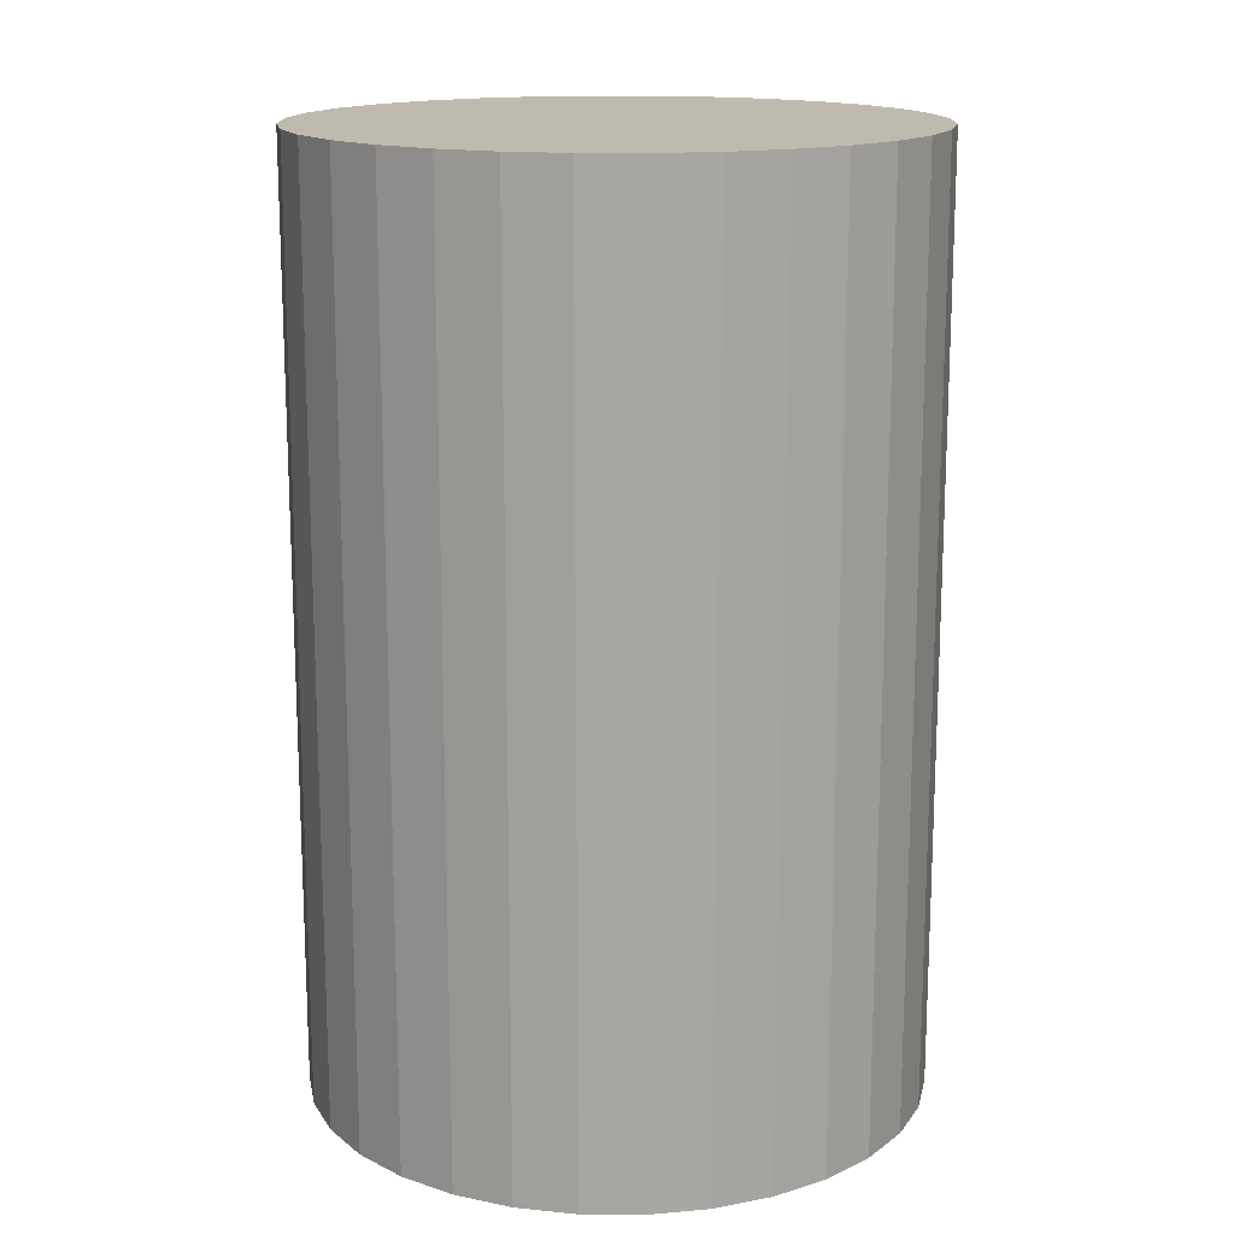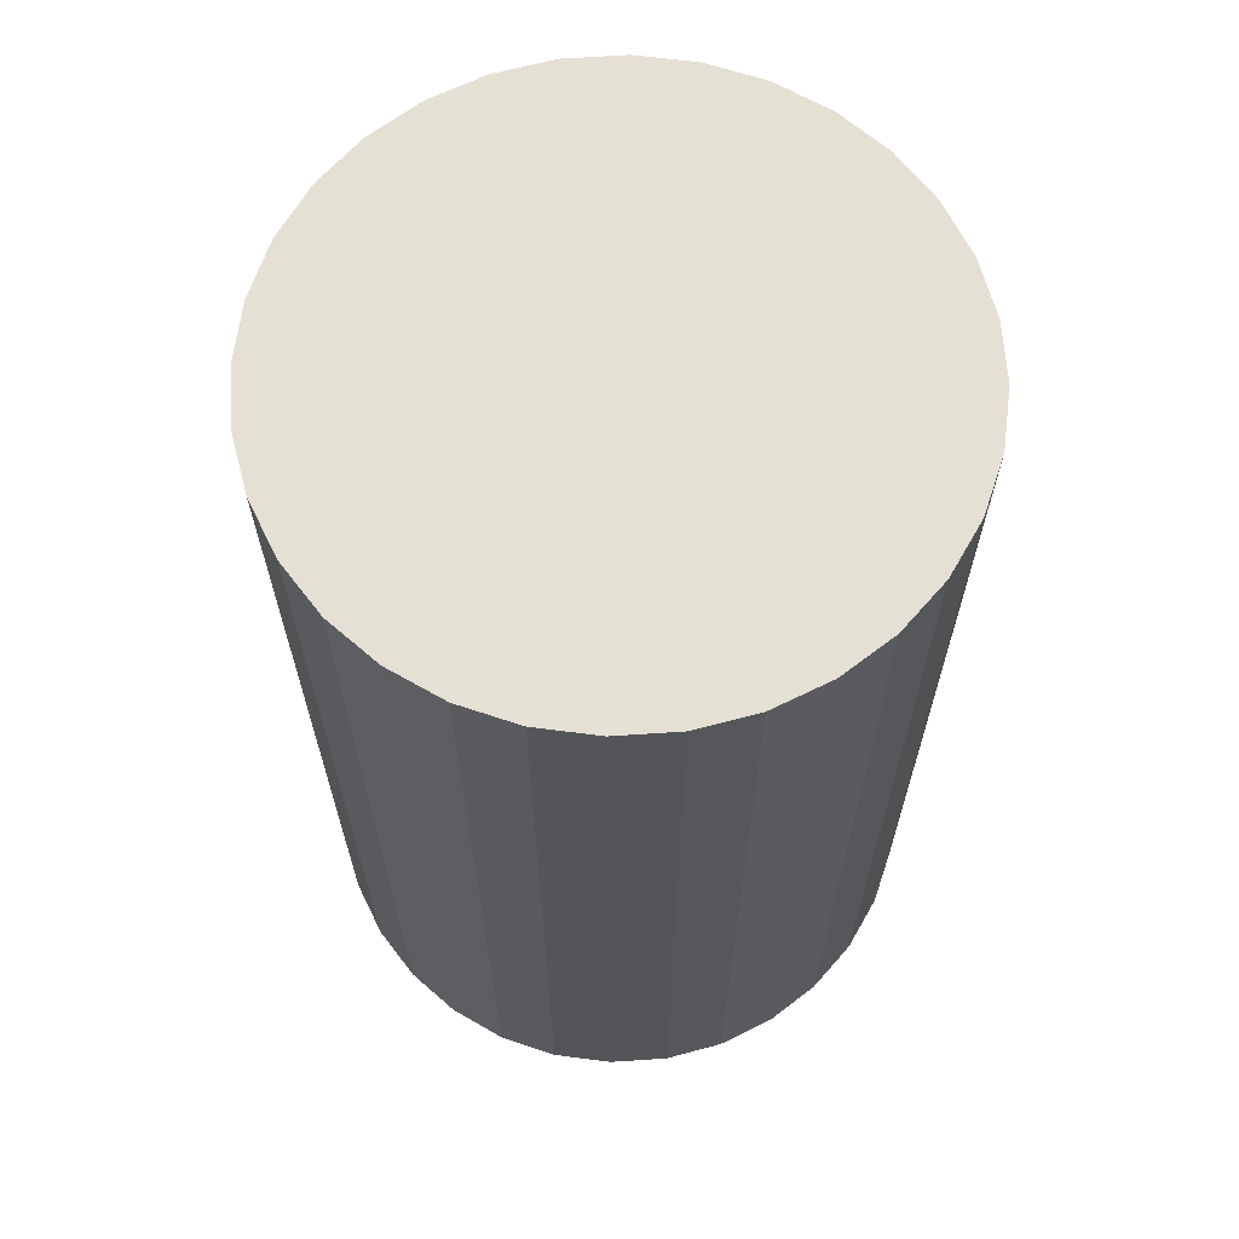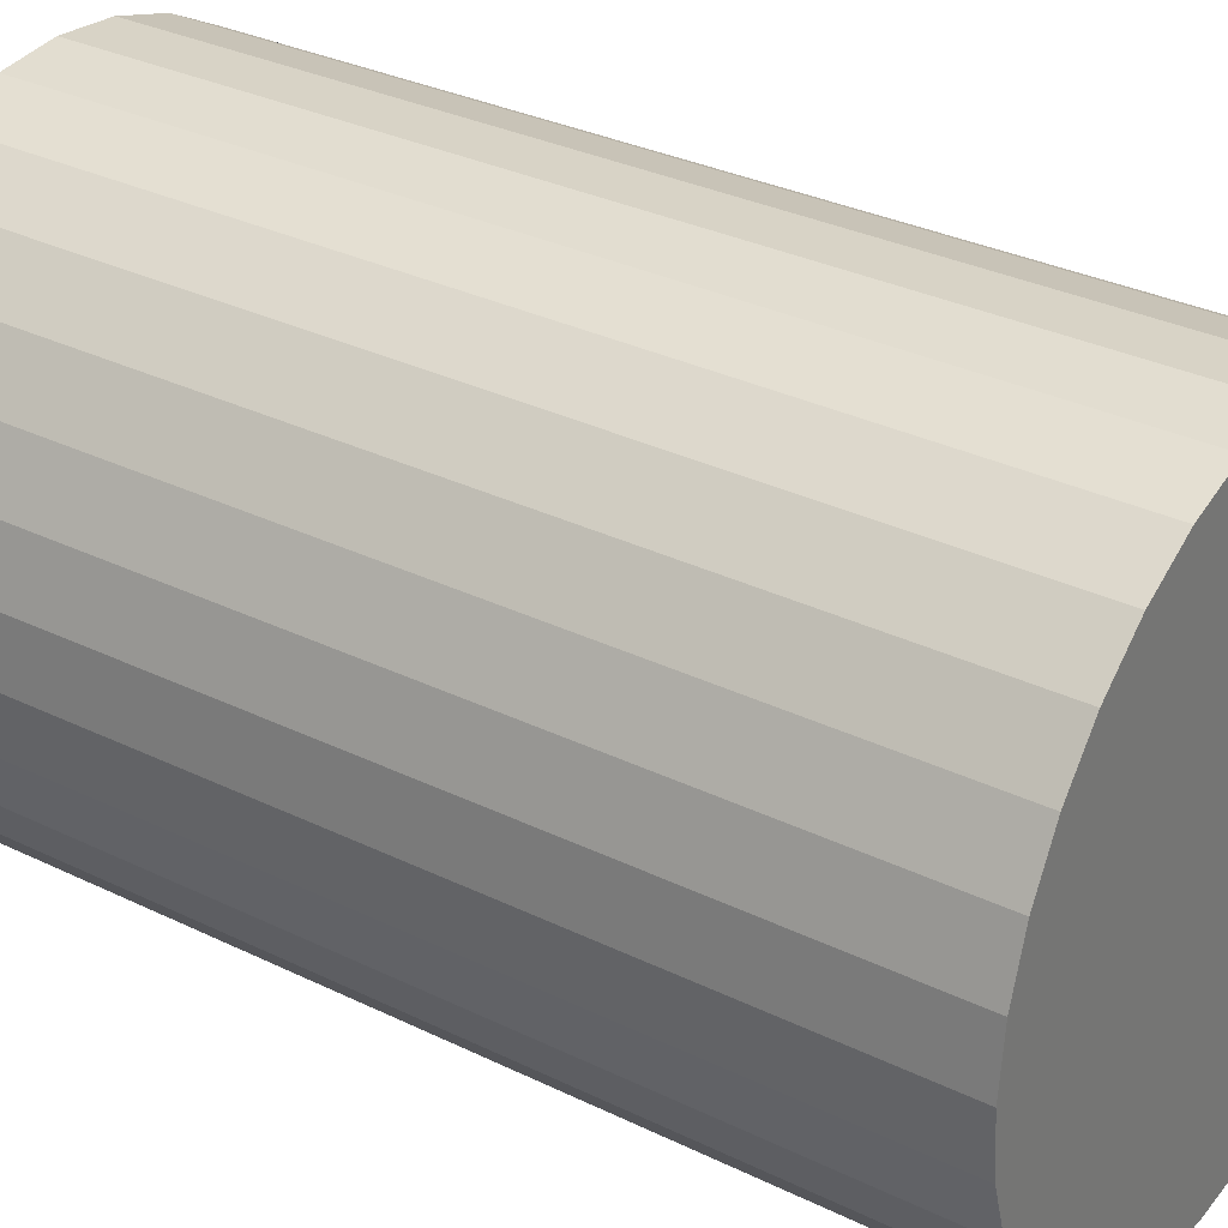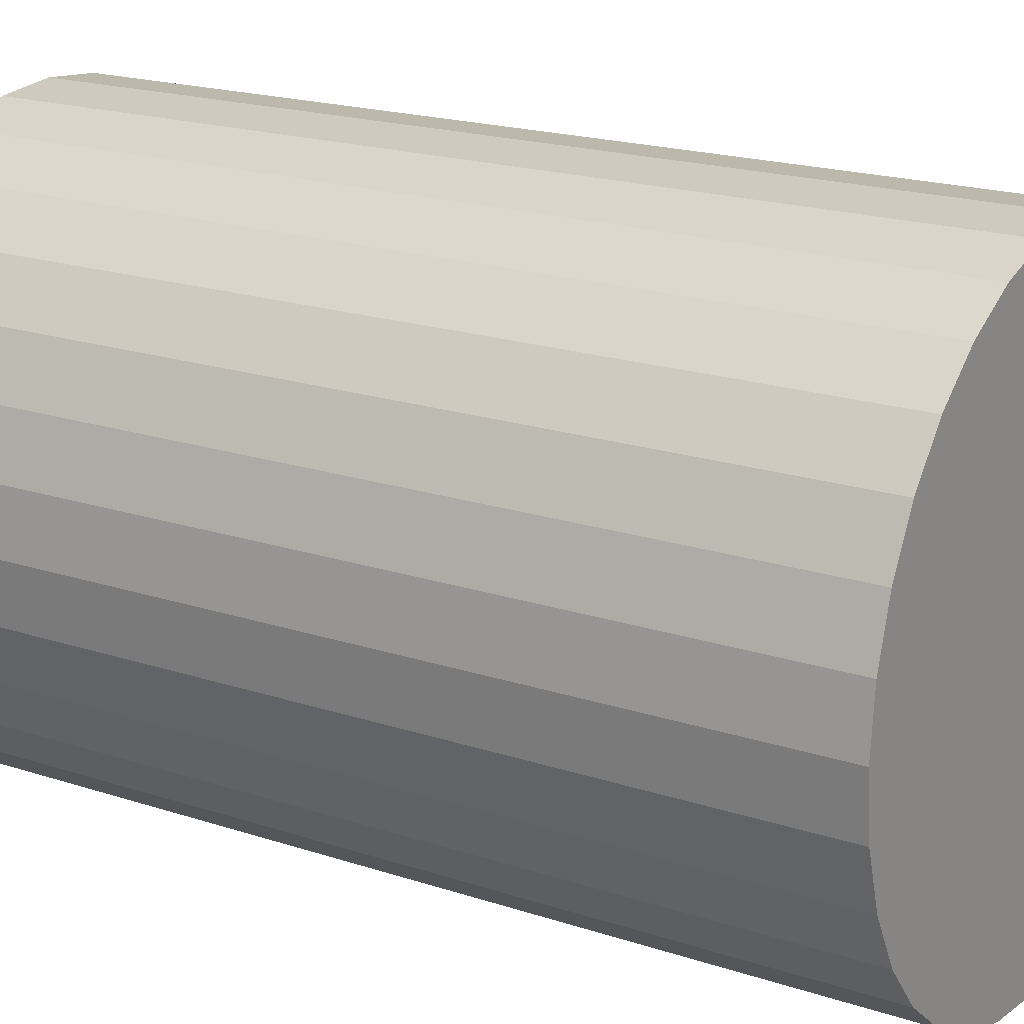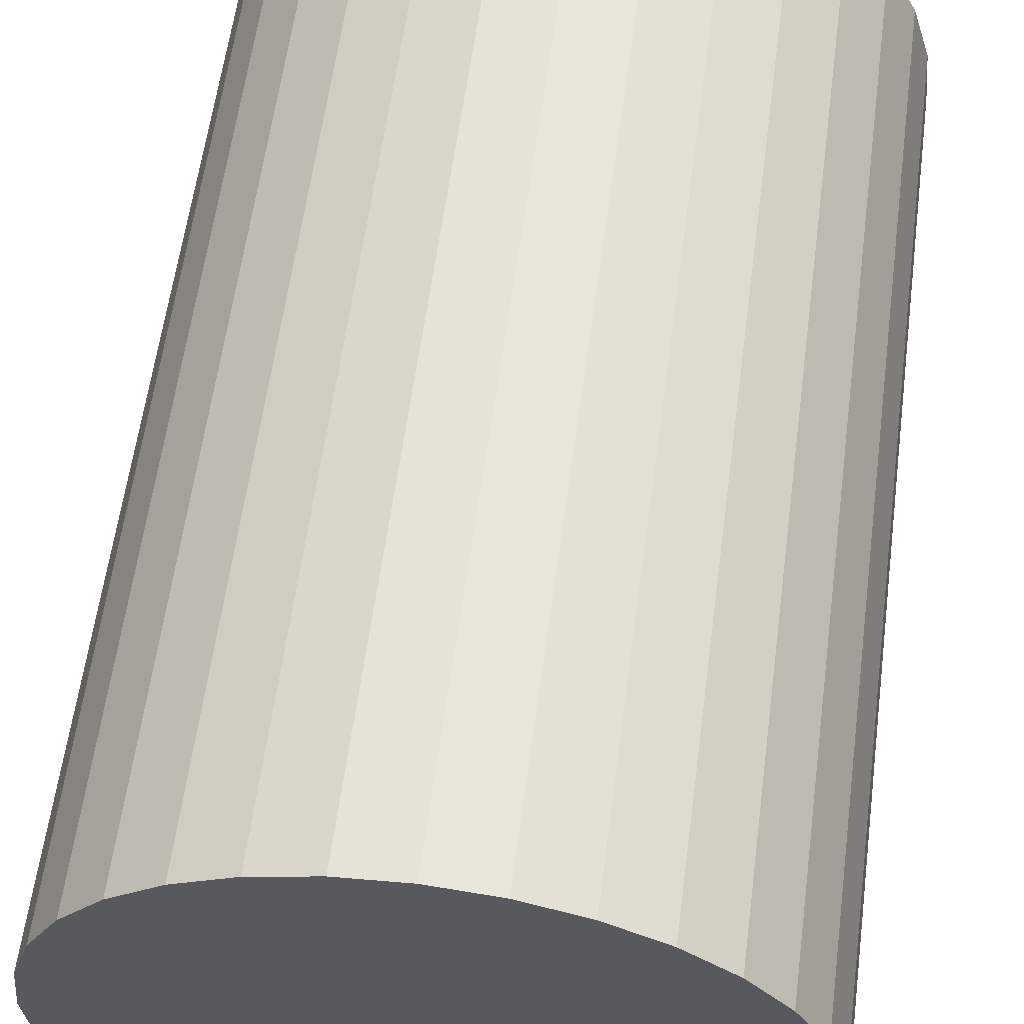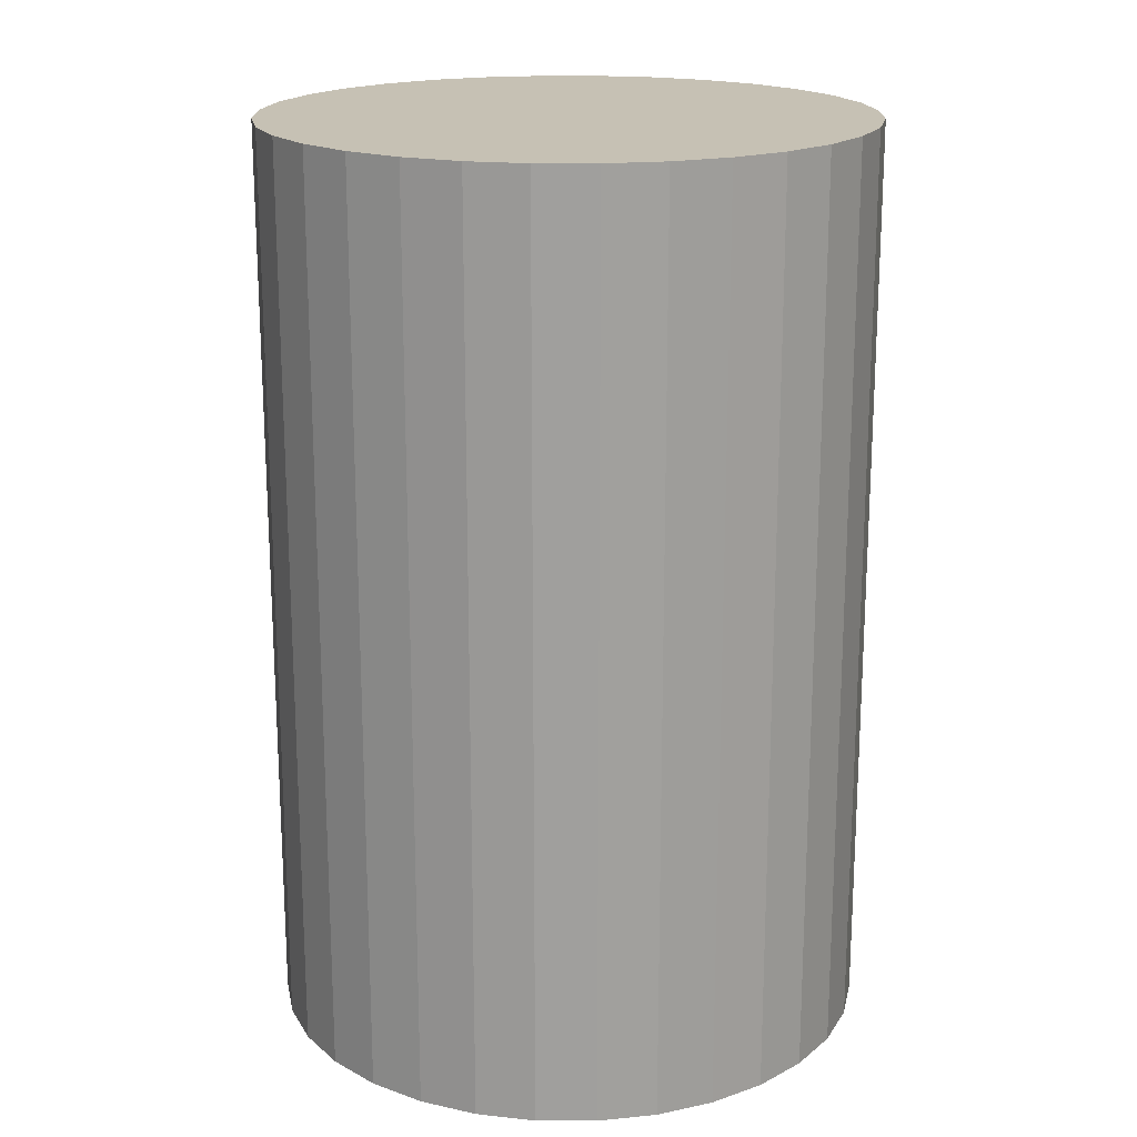
<metadata>
{"format":"obj","ext":"obj","renderer":"f3d","projection":"perspective","resolution":1024,"background":"white","views":[{"elev":15.6,"azim":-117.3,"up":"+Z"},{"elev":65.6,"azim":1.8,"up":"+Z"},{"elev":32.0,"azim":-55.6,"up":"+Y"},{"elev":19.1,"azim":122.1,"up":"+Y"},{"elev":59.1,"azim":-172.5,"up":"+Y"},{"elev":18.6,"azim":39.8,"up":"+Z"}]}
</metadata>
<code>
v 0 0 -0.03085
v 0.02026 0 -0.03085
v 0.02026 0 0.03085
v 0 0 0.03085
v 0.01987 0.003953 -0.03085
v 0.01987 0.003953 0.03085
v 0.01872 0.007753 -0.03085
v 0.01872 0.007753 0.03085
v 0.01685 0.01126 -0.03085
v 0.01685 0.01126 0.03085
v 0.01433 0.01433 -0.03085
v 0.01433 0.01433 0.03085
v 0.01126 0.01685 -0.03085
v 0.01126 0.01685 0.03085
v 0.007753 0.01872 -0.03085
v 0.007753 0.01872 0.03085
v 0.003953 0.01987 -0.03085
v 0.003953 0.01987 0.03085
v 0 0.02026 -0.03085
v 0 0.02026 0.03085
v -0.003953 0.01987 -0.03085
v -0.003953 0.01987 0.03085
v -0.007753 0.01872 -0.03085
v -0.007753 0.01872 0.03085
v -0.01126 0.01685 -0.03085
v -0.01126 0.01685 0.03085
v -0.01433 0.01433 -0.03085
v -0.01433 0.01433 0.03085
v -0.01685 0.01126 -0.03085
v -0.01685 0.01126 0.03085
v -0.01872 0.007753 -0.03085
v -0.01872 0.007753 0.03085
v -0.01987 0.003953 -0.03085
v -0.01987 0.003953 0.03085
v -0.02026 0 -0.03085
v -0.02026 0 0.03085
v -0.01987 -0.003953 -0.03085
v -0.01987 -0.003953 0.03085
v -0.01872 -0.007753 -0.03085
v -0.01872 -0.007753 0.03085
v -0.01685 -0.01126 -0.03085
v -0.01685 -0.01126 0.03085
v -0.01433 -0.01433 -0.03085
v -0.01433 -0.01433 0.03085
v -0.01126 -0.01685 -0.03085
v -0.01126 -0.01685 0.03085
v -0.007753 -0.01872 -0.03085
v -0.007753 -0.01872 0.03085
v -0.003953 -0.01987 -0.03085
v -0.003953 -0.01987 0.03085
v -0 -0.02026 -0.03085
v -0 -0.02026 0.03085
v 0.003953 -0.01987 -0.03085
v 0.003953 -0.01987 0.03085
v 0.007753 -0.01872 -0.03085
v 0.007753 -0.01872 0.03085
v 0.01126 -0.01685 -0.03085
v 0.01126 -0.01685 0.03085
v 0.01433 -0.01433 -0.03085
v 0.01433 -0.01433 0.03085
v 0.01685 -0.01126 -0.03085
v 0.01685 -0.01126 0.03085
v 0.01872 -0.007753 -0.03085
v 0.01872 -0.007753 0.03085
v 0.01987 -0.003953 -0.03085
v 0.01987 -0.003953 0.03085
f 2 1 5
f 2 5 3
f 3 5 6
f 3 6 4
f 5 1 7
f 5 7 6
f 6 7 8
f 6 8 4
f 7 1 9
f 7 9 8
f 8 9 10
f 8 10 4
f 9 1 11
f 9 11 10
f 10 11 12
f 10 12 4
f 11 1 13
f 11 13 12
f 12 13 14
f 12 14 4
f 13 1 15
f 13 15 14
f 14 15 16
f 14 16 4
f 15 1 17
f 15 17 16
f 16 17 18
f 16 18 4
f 17 1 19
f 17 19 18
f 18 19 20
f 18 20 4
f 19 1 21
f 19 21 20
f 20 21 22
f 20 22 4
f 21 1 23
f 21 23 22
f 22 23 24
f 22 24 4
f 23 1 25
f 23 25 24
f 24 25 26
f 24 26 4
f 25 1 27
f 25 27 26
f 26 27 28
f 26 28 4
f 27 1 29
f 27 29 28
f 28 29 30
f 28 30 4
f 29 1 31
f 29 31 30
f 30 31 32
f 30 32 4
f 31 1 33
f 31 33 32
f 32 33 34
f 32 34 4
f 33 1 35
f 33 35 34
f 34 35 36
f 34 36 4
f 35 1 37
f 35 37 36
f 36 37 38
f 36 38 4
f 37 1 39
f 37 39 38
f 38 39 40
f 38 40 4
f 39 1 41
f 39 41 40
f 40 41 42
f 40 42 4
f 41 1 43
f 41 43 42
f 42 43 44
f 42 44 4
f 43 1 45
f 43 45 44
f 44 45 46
f 44 46 4
f 45 1 47
f 45 47 46
f 46 47 48
f 46 48 4
f 47 1 49
f 47 49 48
f 48 49 50
f 48 50 4
f 49 1 51
f 49 51 50
f 50 51 52
f 50 52 4
f 51 1 53
f 51 53 52
f 52 53 54
f 52 54 4
f 53 1 55
f 53 55 54
f 54 55 56
f 54 56 4
f 55 1 57
f 55 57 56
f 56 57 58
f 56 58 4
f 57 1 59
f 57 59 58
f 58 59 60
f 58 60 4
f 59 1 61
f 59 61 60
f 60 61 62
f 60 62 4
f 61 1 63
f 61 63 62
f 62 63 64
f 62 64 4
f 63 1 65
f 63 65 64
f 64 65 66
f 64 66 4
f 65 1 2
f 65 2 66
f 66 2 3
f 66 3 4

</code>
